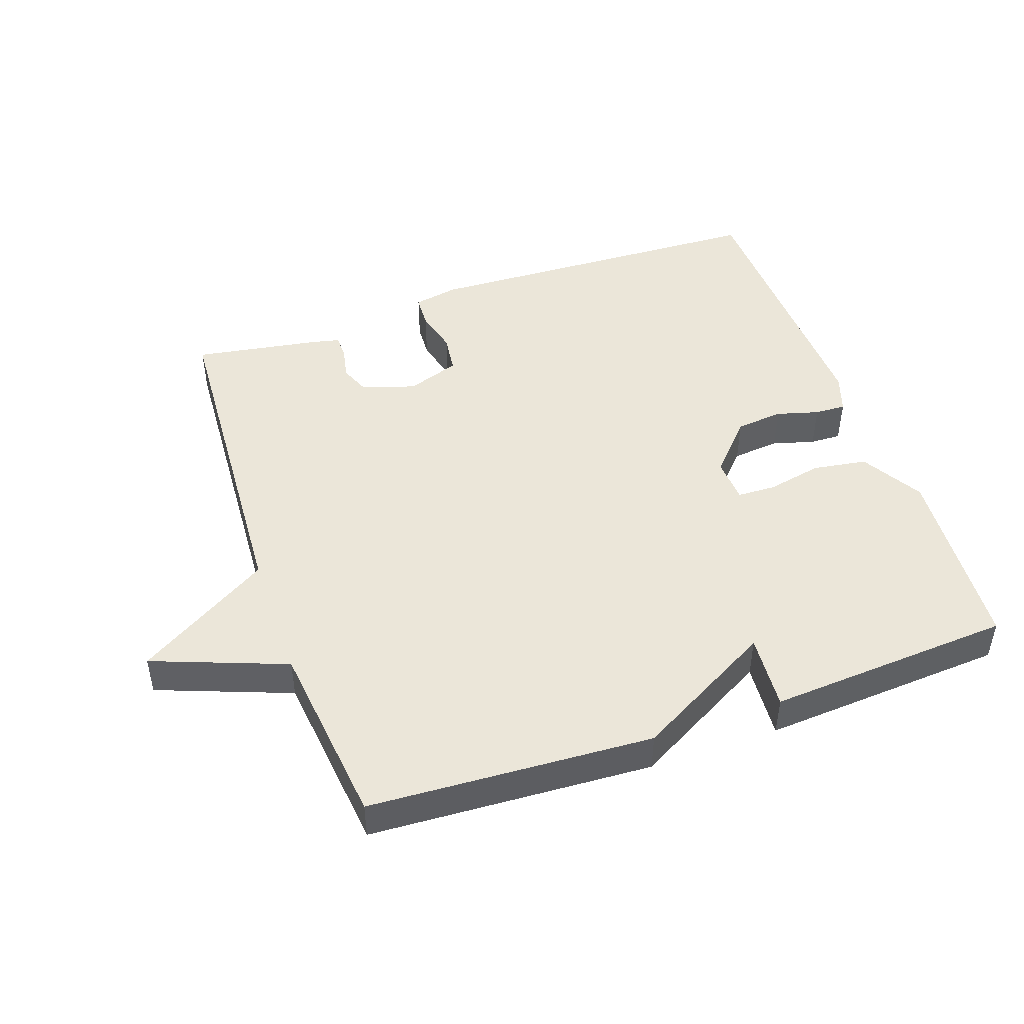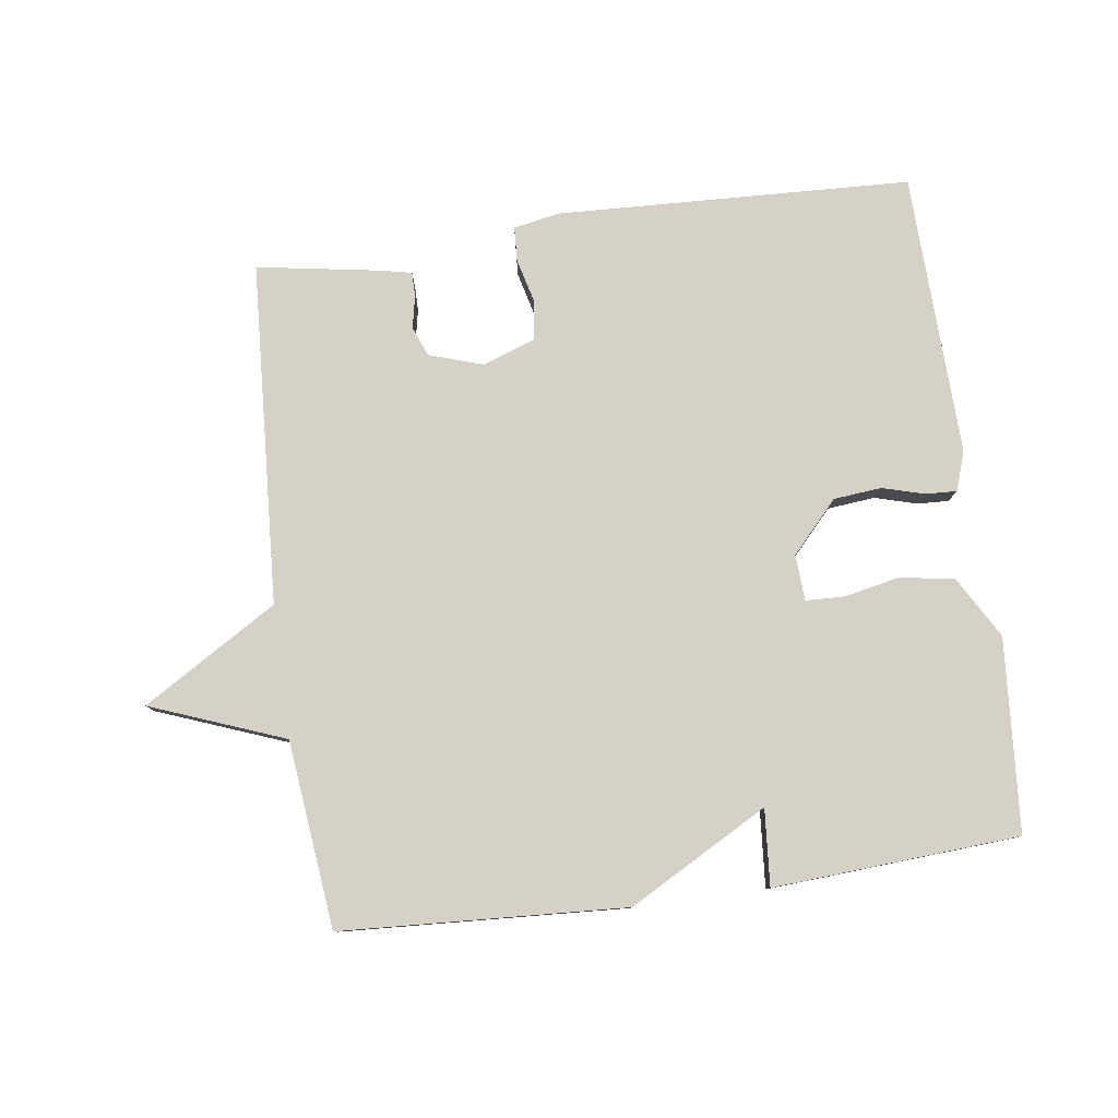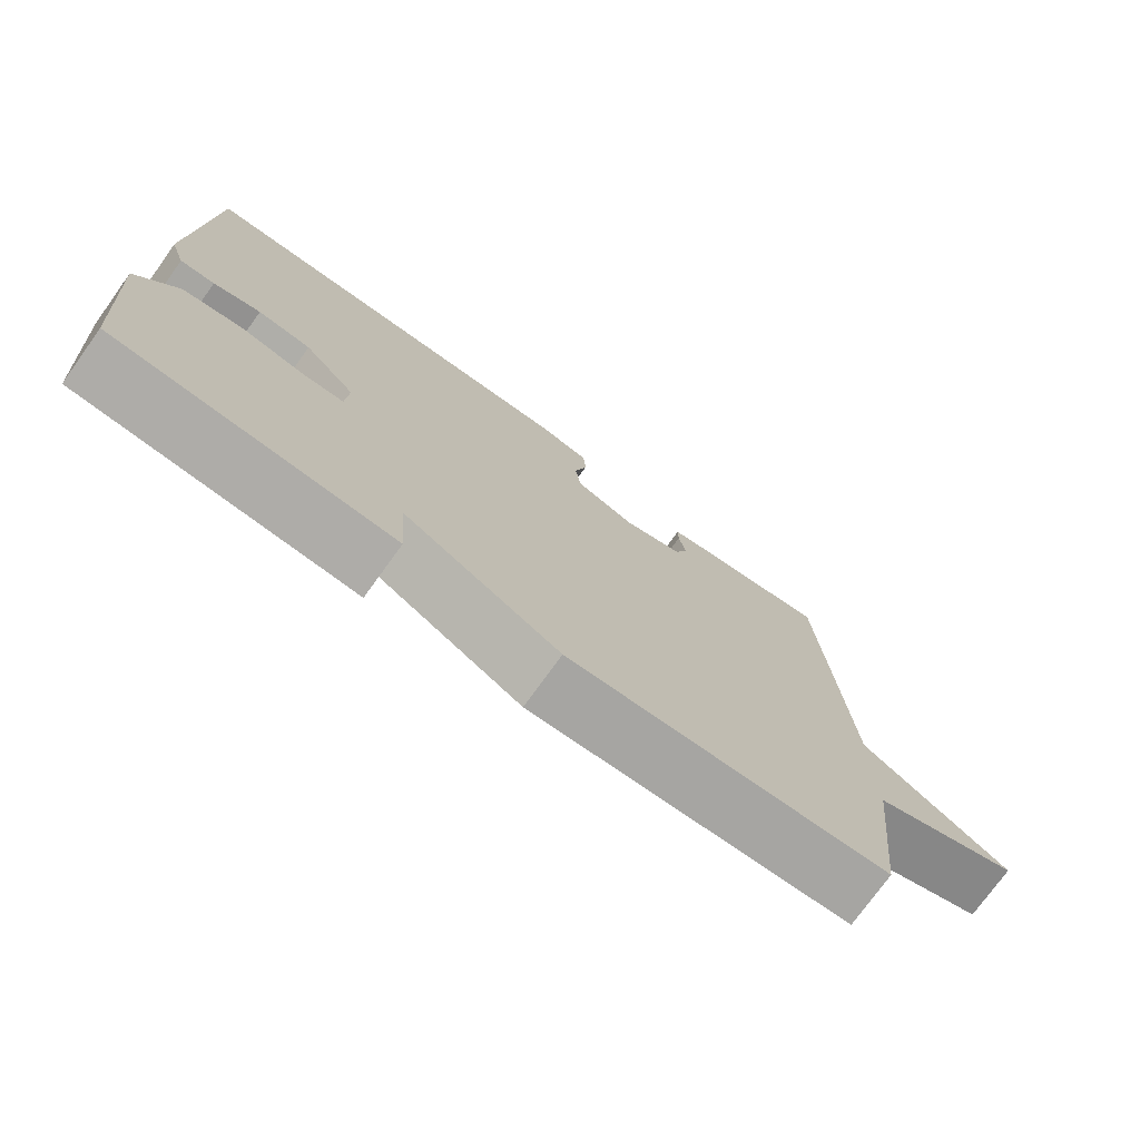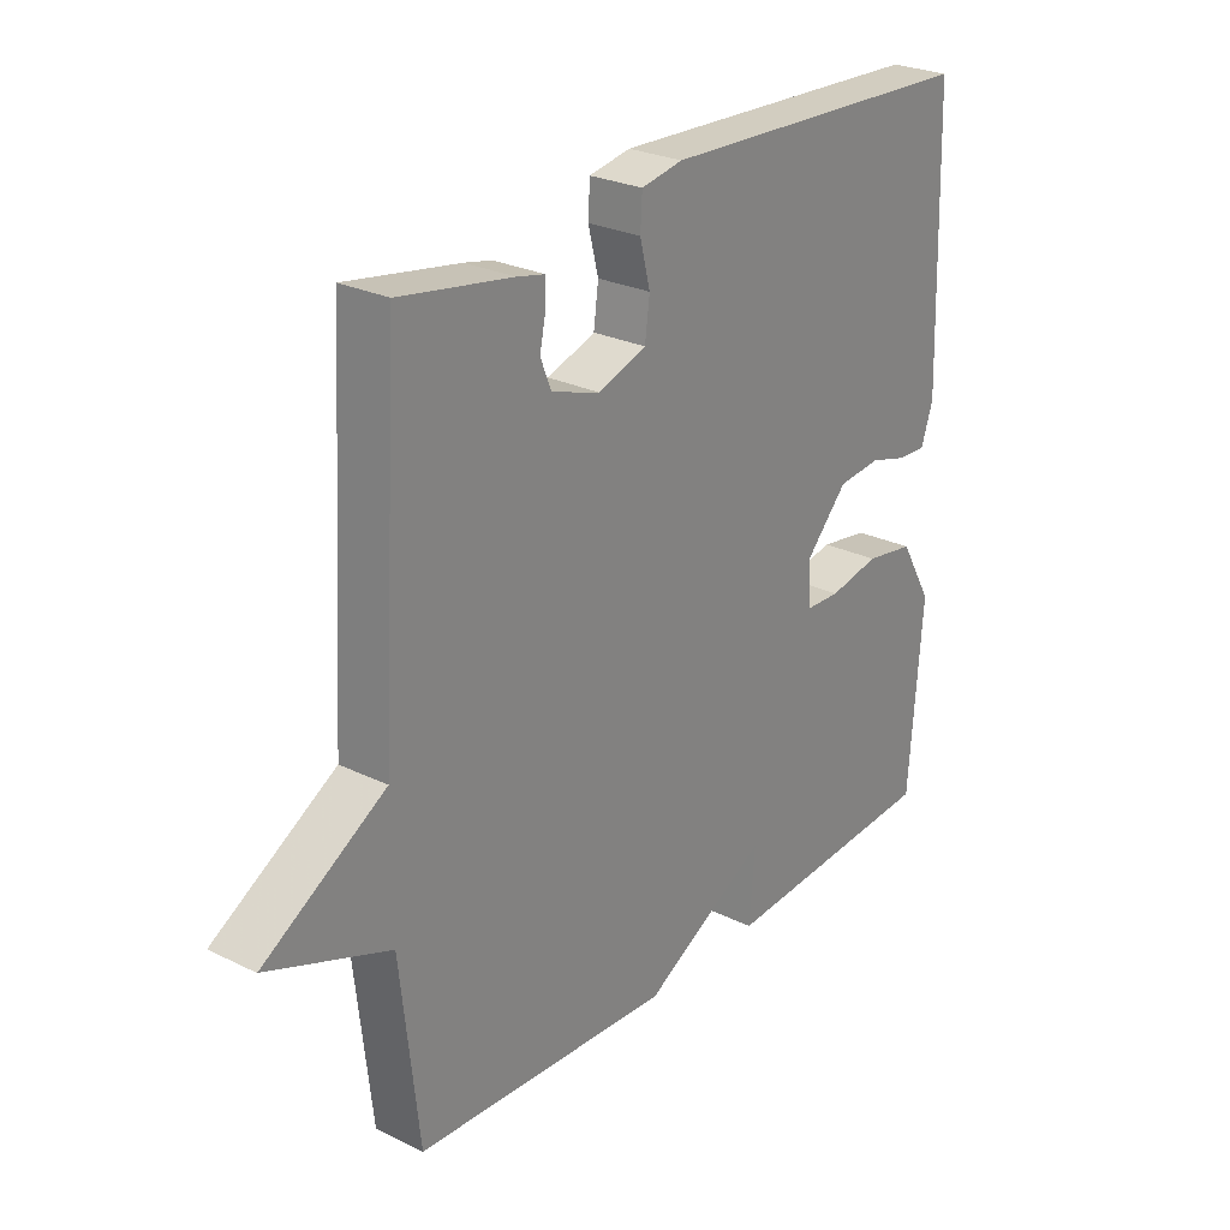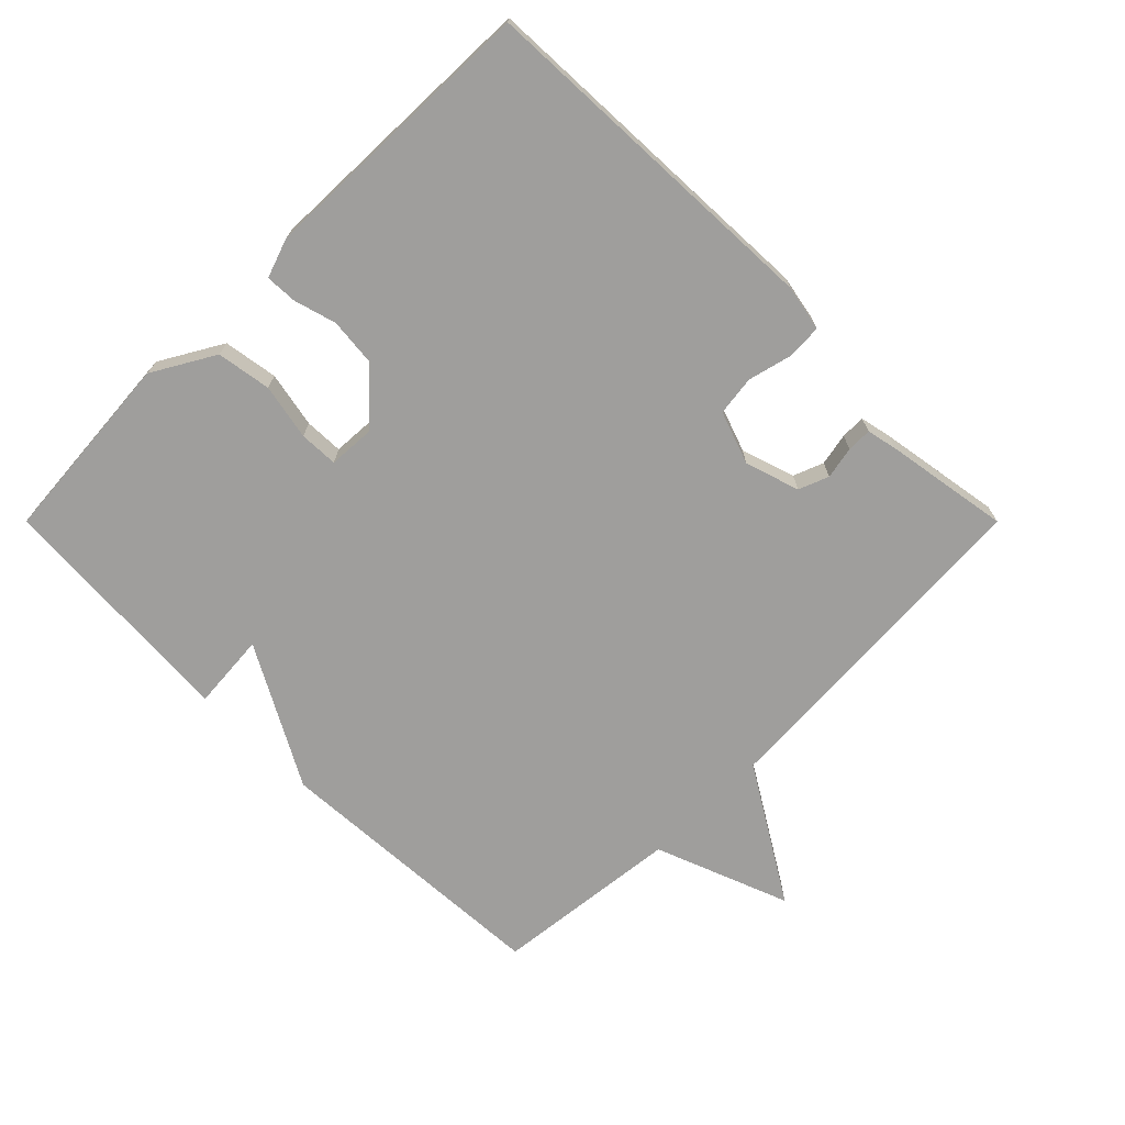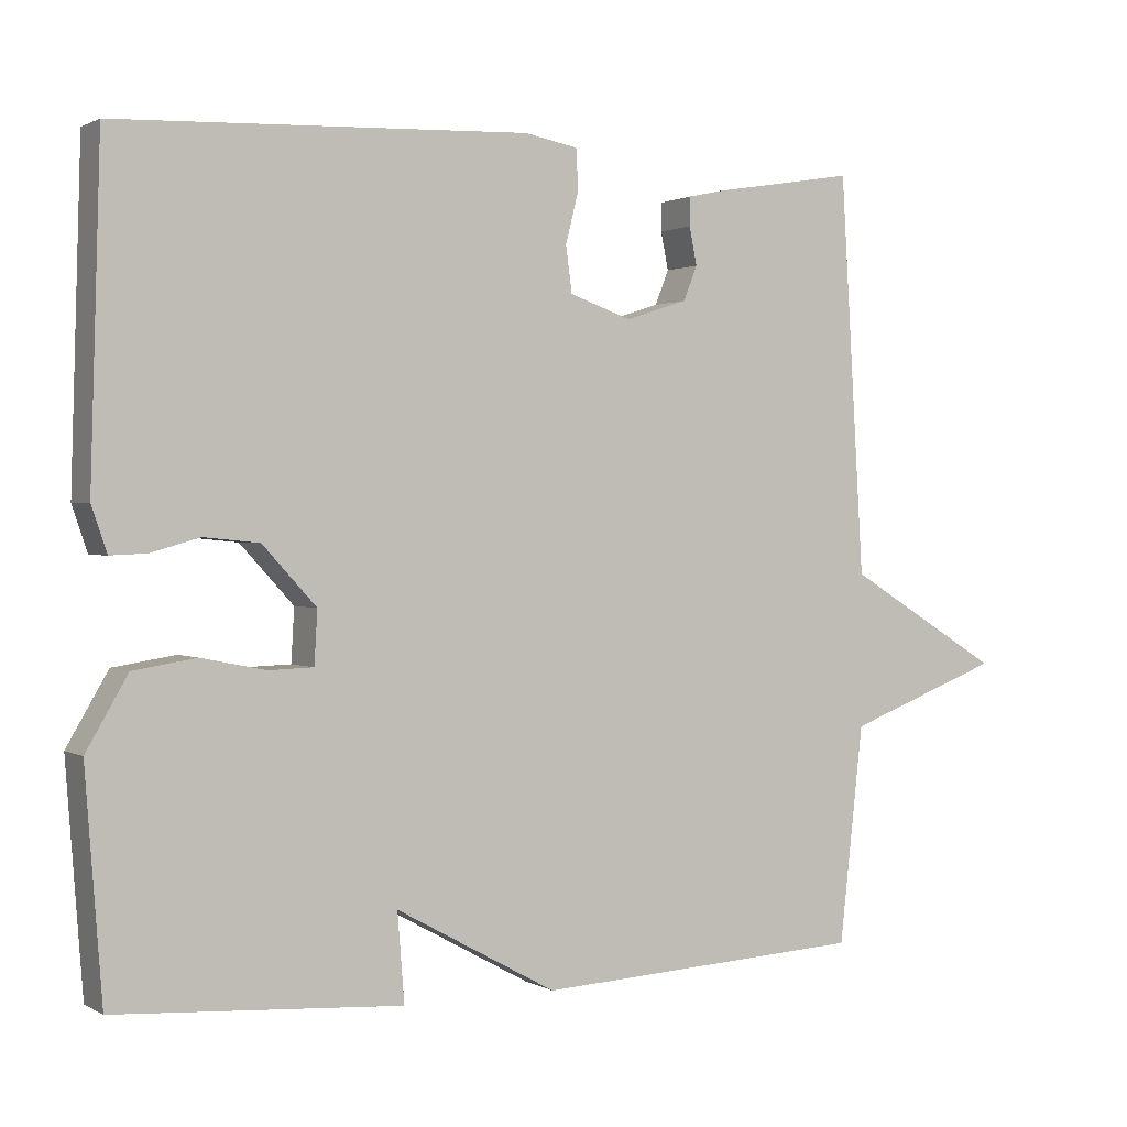
<metadata>
{"format":"obj","ext":"obj","renderer":"f3d","projection":"perspective","resolution":1024,"background":"white","views":[{"elev":46.7,"azim":160.7,"up":"+Y"},{"elev":79.6,"azim":172.2,"up":"+Y"},{"elev":-75.2,"azim":-35.8,"up":"+Z"},{"elev":26.3,"azim":127.6,"up":"+Z"},{"elev":-71.0,"azim":-45.0,"up":"+Y"},{"elev":1.1,"azim":-28.6,"up":"+Z"}]}
</metadata>
<code>
v -0.5 0.07 -0.5
v -0.522 0.07 -0.209
v -0.468 0.07 -0.116
v -0.386 0.07 -0.103
v -0.302 0.07 -0.12
v -0.244 0.07 -0.118
v -0.24 0.07 -0.049
v -0.31 0.07 0.027
v -0.382 0.07 0.034
v -0.446 0.07 0.016
v -0.493 0.07 0.014
v -0.513 0.07 0.073
v -0.5 0.07 0.5
v 0.035 0.07 0.522
v 0.104 0.07 0.509
v 0.107 0.07 0.457
v 0.09 0.07 0.39
v 0.098 0.07 0.33
v 0.178 0.07 0.302
v 0.259 0.07 0.328
v 0.277 0.07 0.373
v 0.267 0.07 0.422
v 0.267 0.07 0.459
v 0.313 0.07 0.469
v 0.5 0.07 0.5
v 0.531 0.07 -0.018
v 0.733 0.07 -0.141
v 0.531 0.07 -0.218
v 0.5 0.07 -0.5
v 0.071 0.07 -0.524
v -0.138 0.07 -0.409
v -0.129 0.07 -0.524
v -0.5 0 -0.5
v -0.522 0 -0.209
v -0.468 0 -0.116
v -0.386 0 -0.103
v -0.302 0 -0.12
v -0.244 0 -0.118
v -0.24 0 -0.049
v -0.31 0 0.027
v -0.382 0 0.034
v -0.446 0 0.016
v -0.493 0 0.014
v -0.513 0 0.073
v -0.5 0 0.5
v 0.035 0 0.522
v 0.104 0 0.509
v 0.107 0 0.457
v 0.09 0 0.39
v 0.098 0 0.33
v 0.178 0 0.302
v 0.259 0 0.328
v 0.277 0 0.373
v 0.267 0 0.422
v 0.267 0 0.459
v 0.313 0 0.469
v 0.5 0 0.5
v 0.531 0 -0.018
v 0.733 0 -0.141
v 0.531 0 -0.218
v 0.5 0 -0.5
v 0.071 0 -0.524
v -0.138 0 -0.409
v -0.129 0 -0.524
f 3 4 5
f 2 3 5
f 1 2 5
f 32 1 5
f 31 32 5
f 31 5 6
f 30 31 6
f 29 30 6
f 28 29 6
f 28 6 7
f 27 28 7
f 26 27 7
f 24 25 26
f 23 24 26
f 22 23 26
f 21 22 26
f 20 21 26
f 26 7 8
f 20 26 8
f 19 20 8
f 18 19 8 9
f 12 13 14
f 11 12 14
f 10 11 14
f 9 10 14
f 18 9 14
f 17 18 14
f 14 15 16 17
f 37 36 35
f 37 35 34
f 37 34 33
f 37 33 64
f 37 64 63
f 38 37 63
f 38 63 62
f 38 62 61
f 38 61 60
f 39 38 60
f 39 60 59
f 39 59 58
f 58 57 56
f 58 56 55
f 58 55 54
f 58 54 53
f 58 53 52
f 40 39 58
f 40 58 52
f 40 52 51
f 41 40 51 50
f 46 45 44
f 46 44 43
f 46 43 42
f 46 42 41
f 46 41 50
f 46 50 49
f 49 48 47 46
f 1 33 34 2
f 2 34 35 3
f 3 35 36 4
f 4 36 37 5
f 5 37 38 6
f 6 38 39 7
f 7 39 40 8
f 8 40 41 9
f 9 41 42 10
f 10 42 43 11
f 11 43 44 12
f 12 44 45 13
f 13 45 46 14
f 14 46 47 15
f 15 47 48 16
f 16 48 49 17
f 17 49 50 18
f 18 50 51 19
f 19 51 52 20
f 20 52 53 21
f 21 53 54 22
f 22 54 55 23
f 23 55 56 24
f 24 56 57 25
f 25 57 58 26
f 26 58 59 27
f 27 59 60 28
f 28 60 61 29
f 29 61 62 30
f 30 62 63 31
f 31 63 64 32
f 32 64 33 1

</code>
